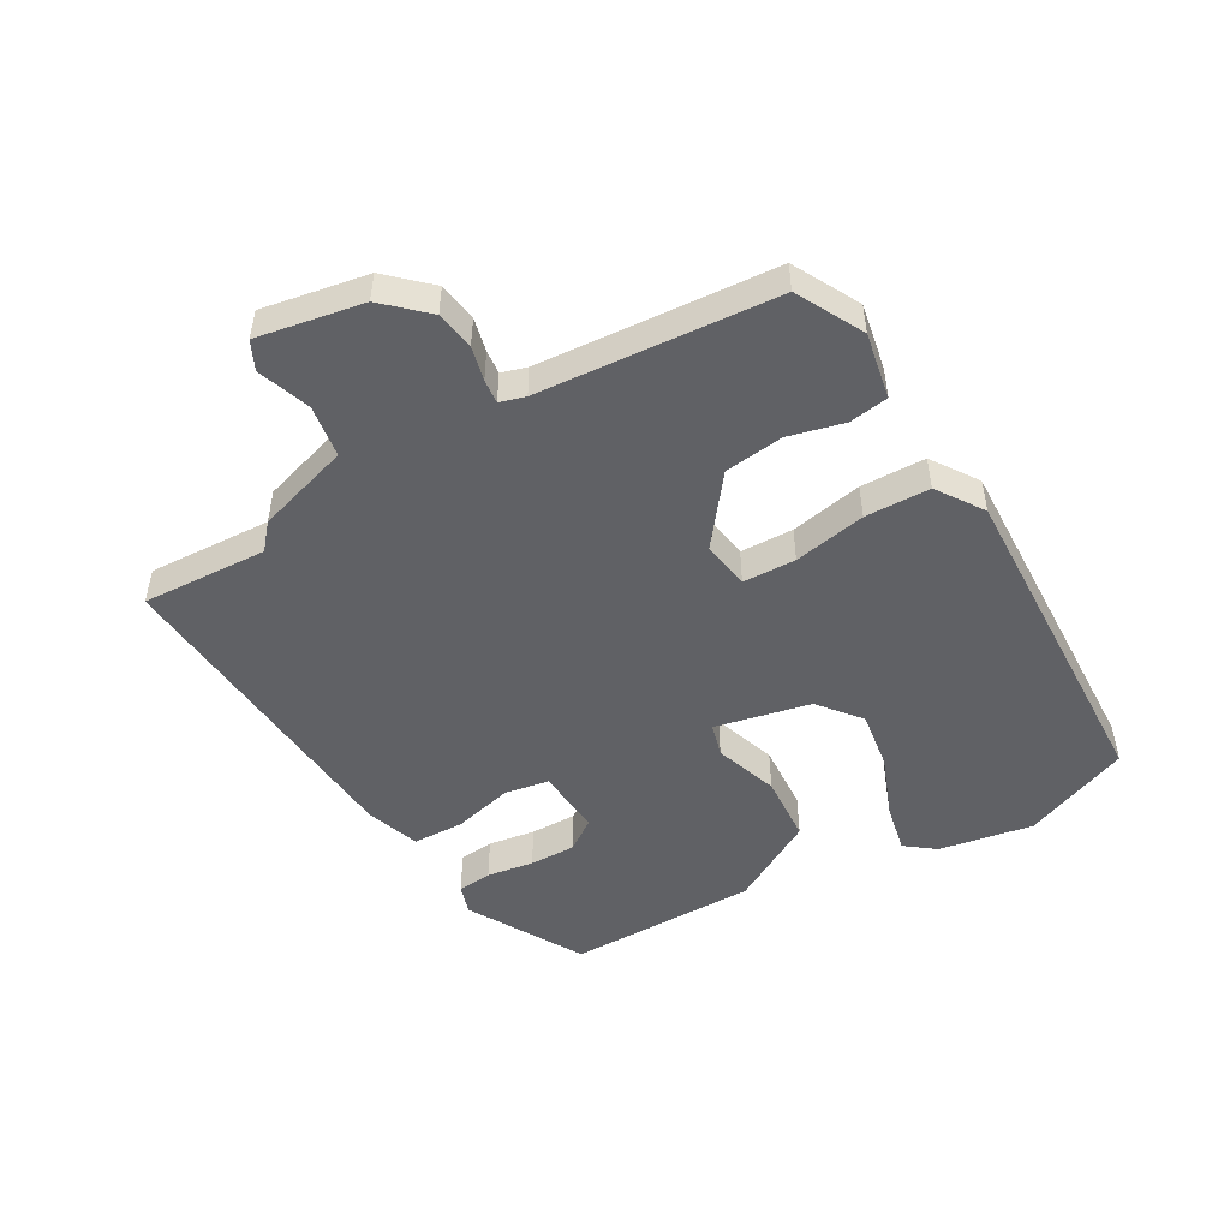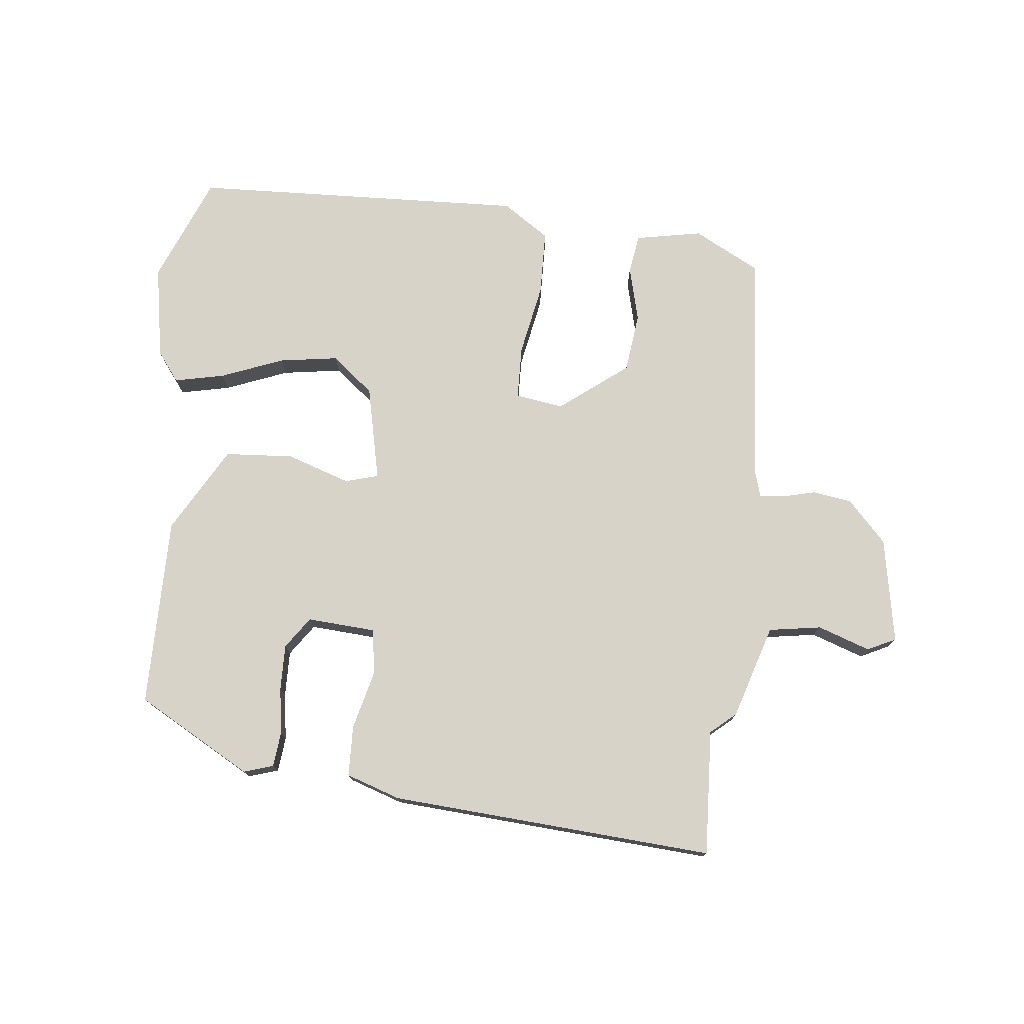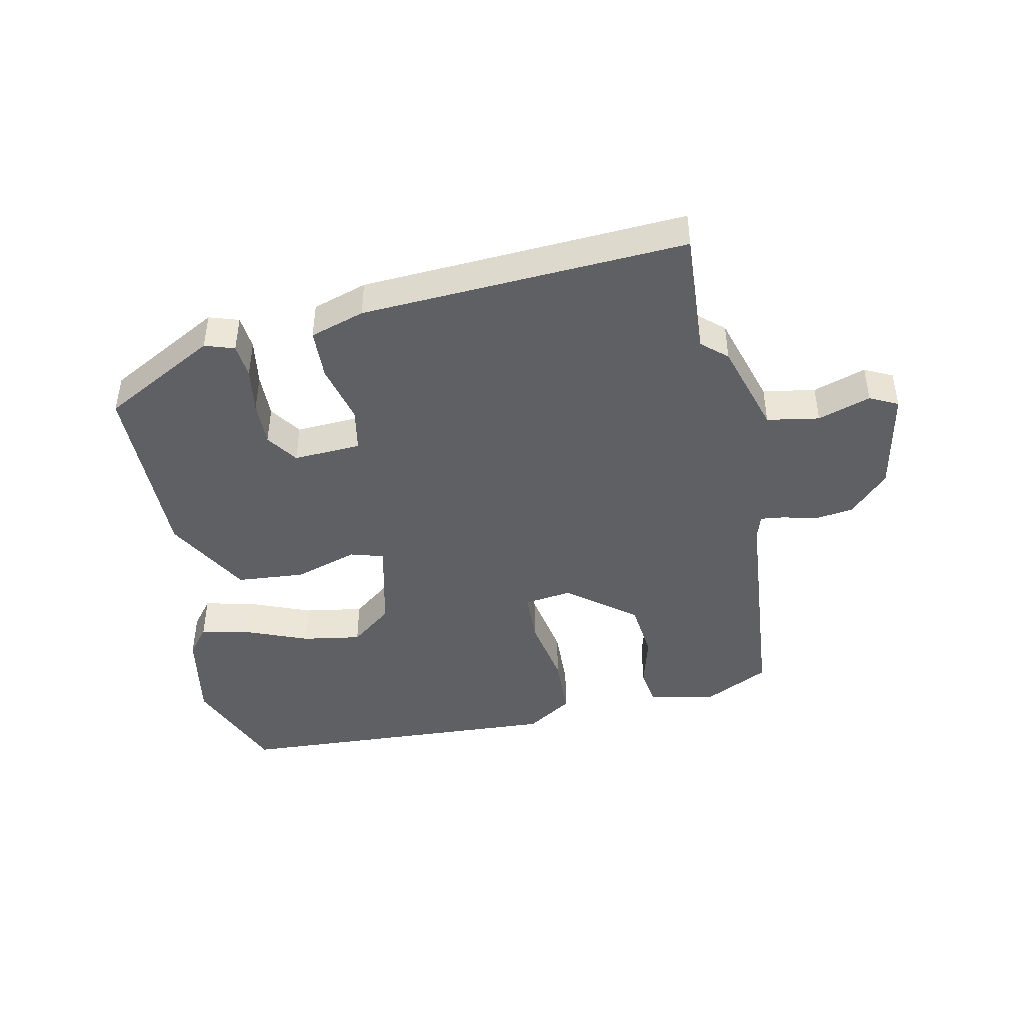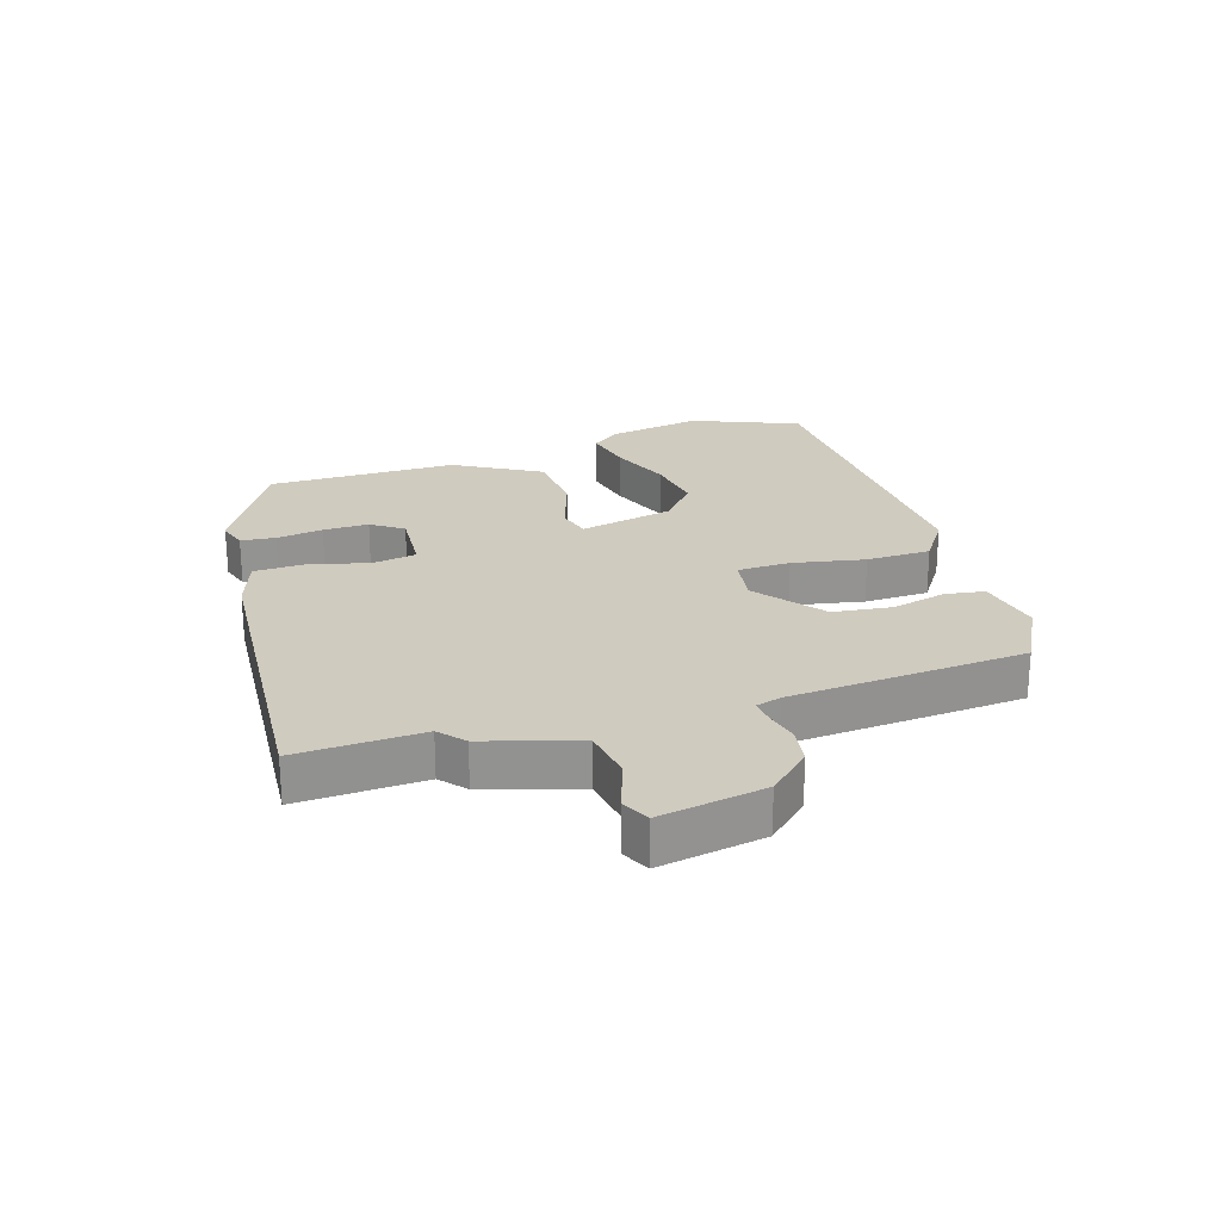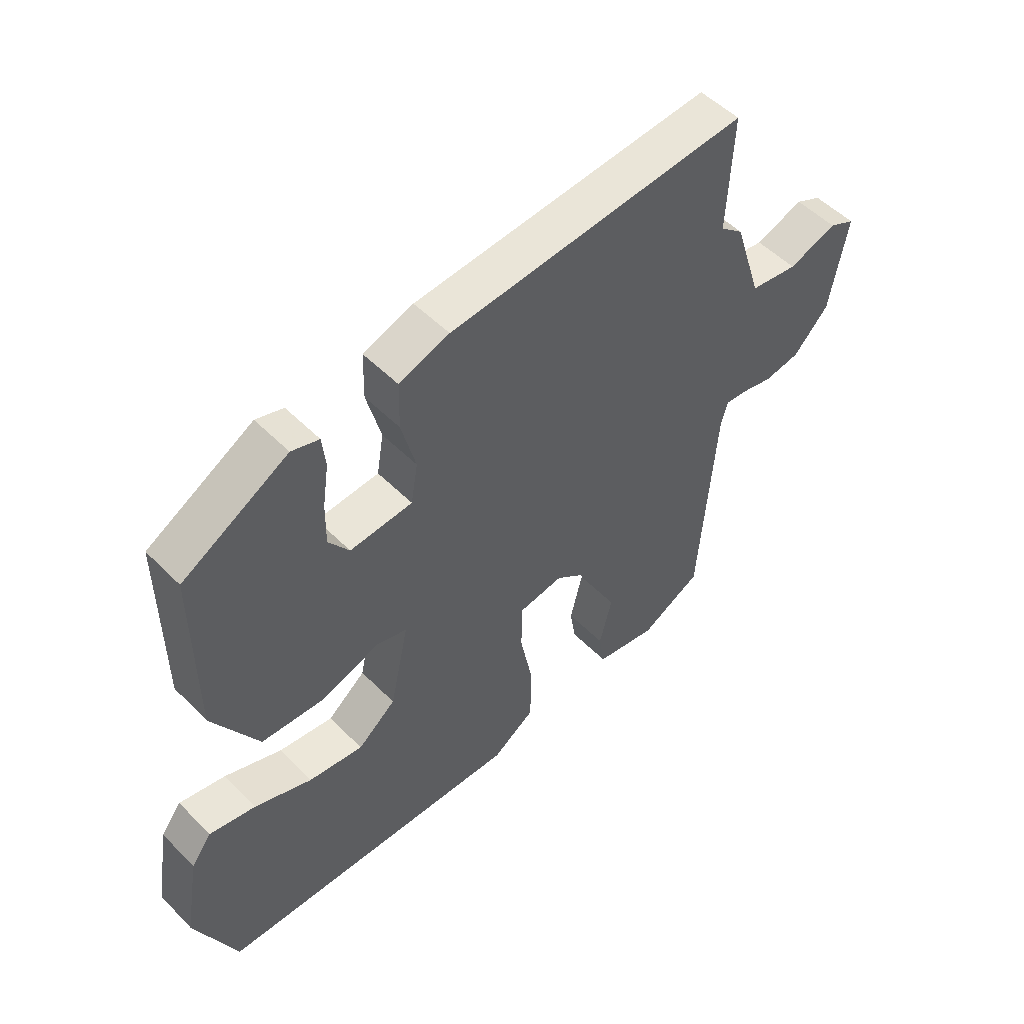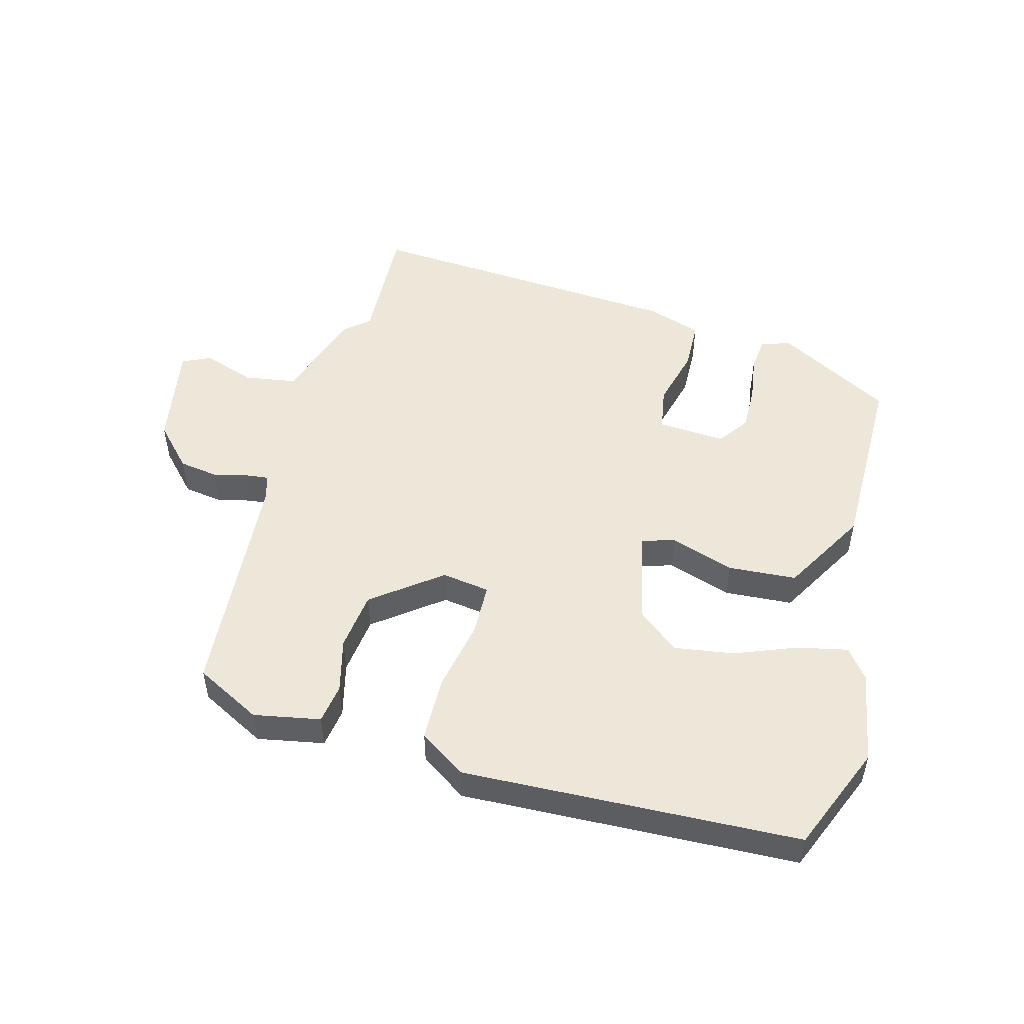
<metadata>
{"format":"obj","ext":"obj","renderer":"f3d","projection":"perspective","resolution":1024,"background":"white","views":[{"elev":-49.5,"azim":119.7,"up":"+Y"},{"elev":75.9,"azim":5.8,"up":"+Y"},{"elev":-43.9,"azim":10.9,"up":"+Y"},{"elev":23.7,"azim":72.3,"up":"+Y"},{"elev":52.0,"azim":-42.9,"up":"+Z"},{"elev":50.2,"azim":-165.1,"up":"+Y"}]}
</metadata>
<code>
v 0.504 0.07 0.587
v 0.495 0.07 0.383
v 0.536 0.07 0.348
v 0.584 0.07 0.196
v 0.669 0.07 0.183
v 0.754 0.07 0.213
v 0.8 0.07 0.191
v 0.77 0.07 0.02
v 0.708 0.07 -0.047
v 0.645 0.07 -0.057
v 0.59 0.07 -0.044
v 0.551 0.07 -0.04
v 0.539 0.07 -0.081
v 0.511 0.07 -0.465
v 0.404 0.07 -0.522
v 0.296 0.07 -0.502
v 0.286 0.07 -0.438
v 0.308 0.07 -0.349
v 0.296 0.07 -0.253
v 0.186 0.07 -0.169
v 0.108 0.07 -0.181
v 0.106 0.07 -0.267
v 0.129 0.07 -0.384
v 0.127 0.07 -0.489
v 0.052 0.07 -0.54
v -0.491 0.07 -0.521
v -0.563 0.07 -0.348
v -0.537 0.07 -0.196
v -0.501 0.07 -0.148
v -0.42 0.07 -0.165
v -0.319 0.07 -0.204
v -0.223 0.07 -0.218
v -0.156 0.07 -0.163
v -0.123 0.07 -0.009
v -0.177 0.07 0.006
v -0.28 0.07 -0.029
v -0.391 0.07 -0.022
v -0.471 0.07 0.117
v -0.472 0.07 0.425
v -0.287 0.07 0.53
v -0.239 0.07 0.515
v -0.233 0.07 0.459
v -0.244 0.07 0.383
v -0.245 0.07 0.309
v -0.209 0.07 0.258
v -0.099 0.07 0.266
v -0.087 0.07 0.338
v -0.112 0.07 0.435
v -0.11 0.07 0.518
v -0.022 0.07 0.548
v 0.504 0 0.587
v 0.495 0 0.383
v 0.536 0 0.348
v 0.584 0 0.196
v 0.669 0 0.183
v 0.754 0 0.213
v 0.8 0 0.191
v 0.77 0 0.02
v 0.708 0 -0.047
v 0.645 0 -0.057
v 0.59 0 -0.044
v 0.551 0 -0.04
v 0.539 0 -0.081
v 0.511 0 -0.465
v 0.404 0 -0.522
v 0.296 0 -0.502
v 0.286 0 -0.438
v 0.308 0 -0.349
v 0.296 0 -0.253
v 0.186 0 -0.169
v 0.108 0 -0.181
v 0.106 0 -0.267
v 0.129 0 -0.384
v 0.127 0 -0.489
v 0.052 0 -0.54
v -0.491 0 -0.521
v -0.563 0 -0.348
v -0.537 0 -0.196
v -0.501 0 -0.148
v -0.42 0 -0.165
v -0.319 0 -0.204
v -0.223 0 -0.218
v -0.156 0 -0.163
v -0.123 0 -0.009
v -0.177 0 0.006
v -0.28 0 -0.029
v -0.391 0 -0.022
v -0.471 0 0.117
v -0.472 0 0.425
v -0.287 0 0.53
v -0.239 0 0.515
v -0.233 0 0.459
v -0.244 0 0.383
v -0.245 0 0.309
v -0.209 0 0.258
v -0.099 0 0.266
v -0.087 0 0.338
v -0.112 0 0.435
v -0.11 0 0.518
v -0.022 0 0.548
f 47 48 49 50
f 46 47 50 1
f 40 41 42 43
f 40 43 44
f 39 40 44
f 38 39 44 45
f 35 36 37 38
f 34 35 38 45
f 28 29 30 31
f 28 31 32
f 27 28 32
f 26 27 32
f 25 26 32 33
f 22 23 24 25
f 21 22 25 33
f 15 16 17 18
f 13 14 15 18
f 12 13 18 19
f 8 9 10 11
f 8 11 12
f 5 6 7 8
f 4 5 8 12
f 2 3 4 12
f 46 1 2
f 46 2 12 19
f 34 45 46
f 20 21 33 34
f 20 34 46
f 19 20 46
f 100 99 98 97
f 51 100 97 96
f 93 92 91 90
f 94 93 90
f 94 90 89
f 95 94 89 88
f 88 87 86 85
f 95 88 85 84
f 81 80 79 78
f 82 81 78
f 82 78 77
f 82 77 76
f 83 82 76 75
f 75 74 73 72
f 83 75 72 71
f 68 67 66 65
f 68 65 64 63
f 69 68 63 62
f 61 60 59 58
f 62 61 58
f 58 57 56 55
f 62 58 55 54
f 62 54 53 52
f 52 51 96
f 69 62 52 96
f 96 95 84
f 84 83 71 70
f 96 84 70
f 96 70 69
f 1 51 52 2
f 2 52 53 3
f 3 53 54 4
f 4 54 55 5
f 5 55 56 6
f 6 56 57 7
f 7 57 58 8
f 8 58 59 9
f 9 59 60 10
f 10 60 61 11
f 11 61 62 12
f 12 62 63 13
f 13 63 64 14
f 14 64 65 15
f 15 65 66 16
f 16 66 67 17
f 17 67 68 18
f 18 68 69 19
f 19 69 70 20
f 20 70 71 21
f 21 71 72 22
f 22 72 73 23
f 23 73 74 24
f 24 74 75 25
f 25 75 76 26
f 26 76 77 27
f 27 77 78 28
f 28 78 79 29
f 29 79 80 30
f 30 80 81 31
f 31 81 82 32
f 32 82 83 33
f 33 83 84 34
f 34 84 85 35
f 35 85 86 36
f 36 86 87 37
f 37 87 88 38
f 38 88 89 39
f 39 89 90 40
f 40 90 91 41
f 41 91 92 42
f 42 92 93 43
f 43 93 94 44
f 44 94 95 45
f 45 95 96 46
f 46 96 97 47
f 47 97 98 48
f 48 98 99 49
f 49 99 100 50
f 50 100 51 1

</code>
